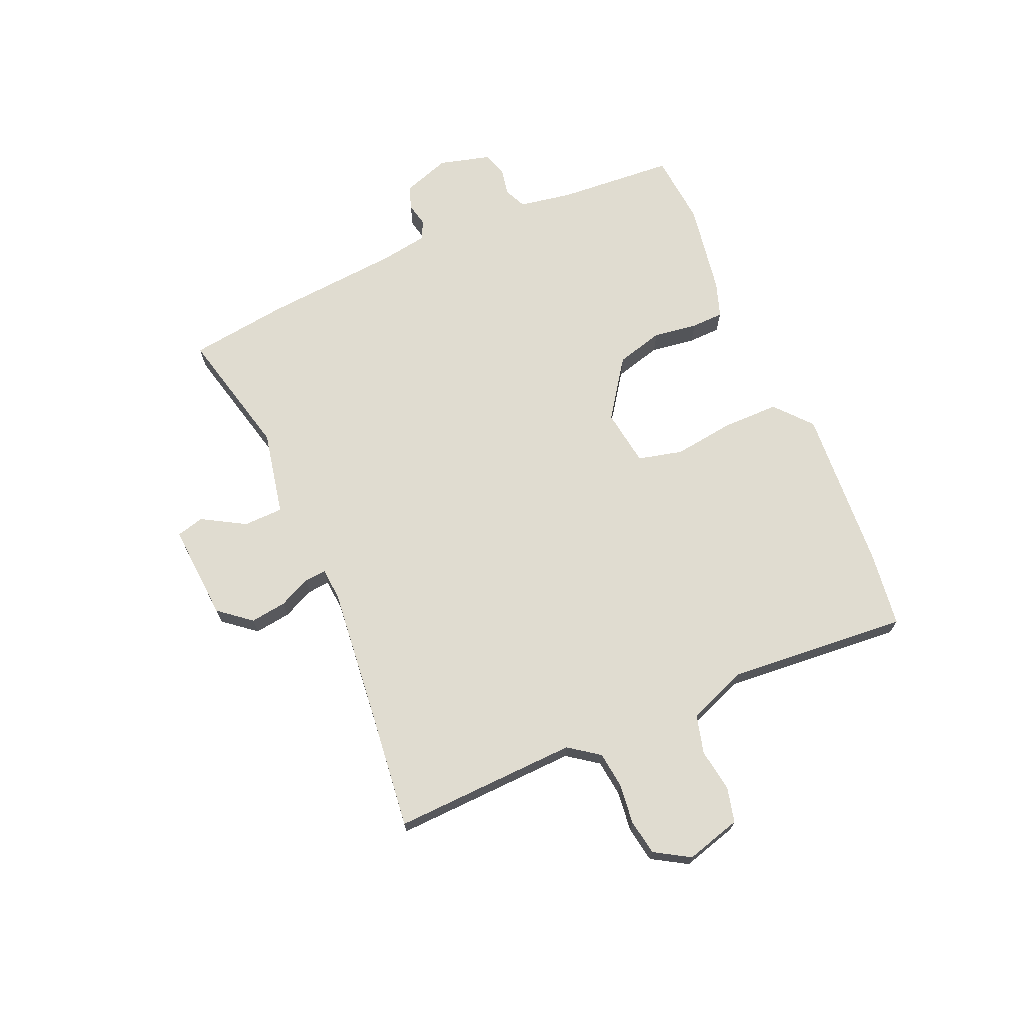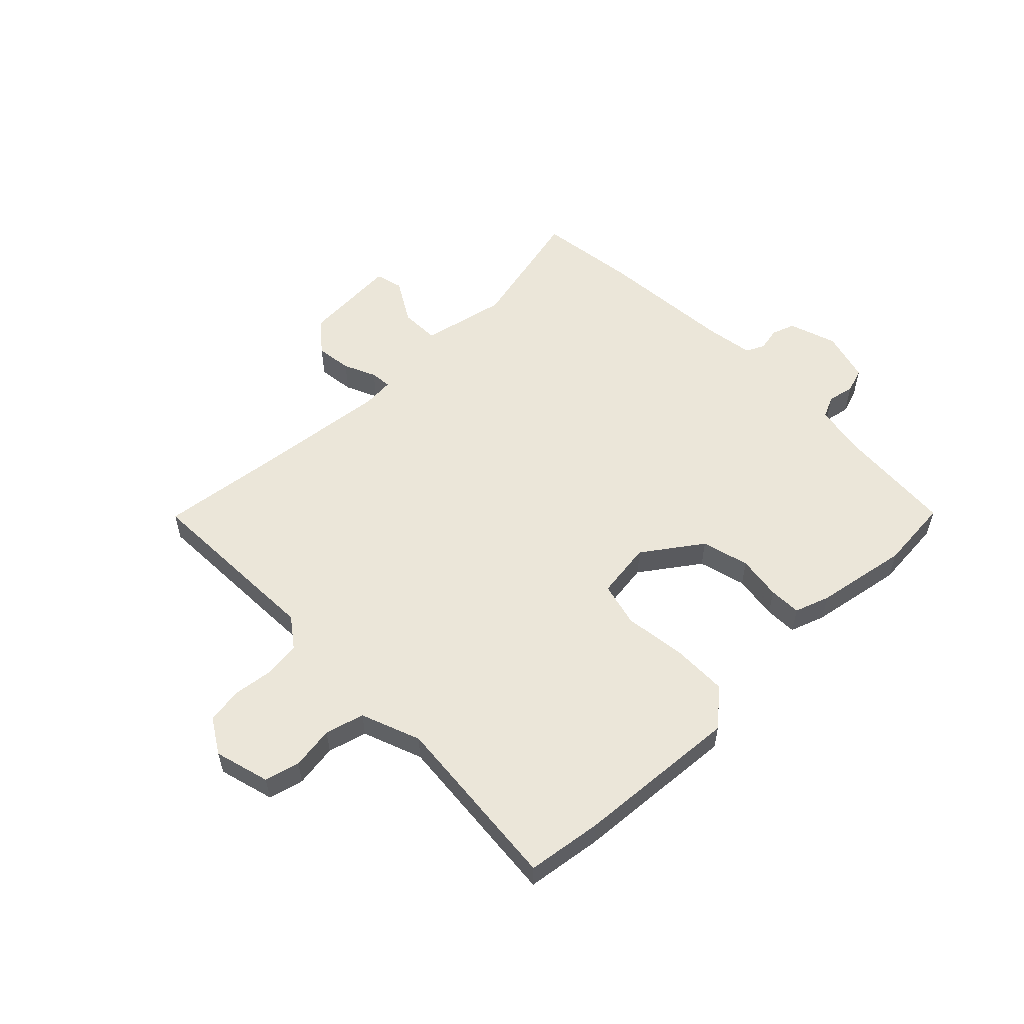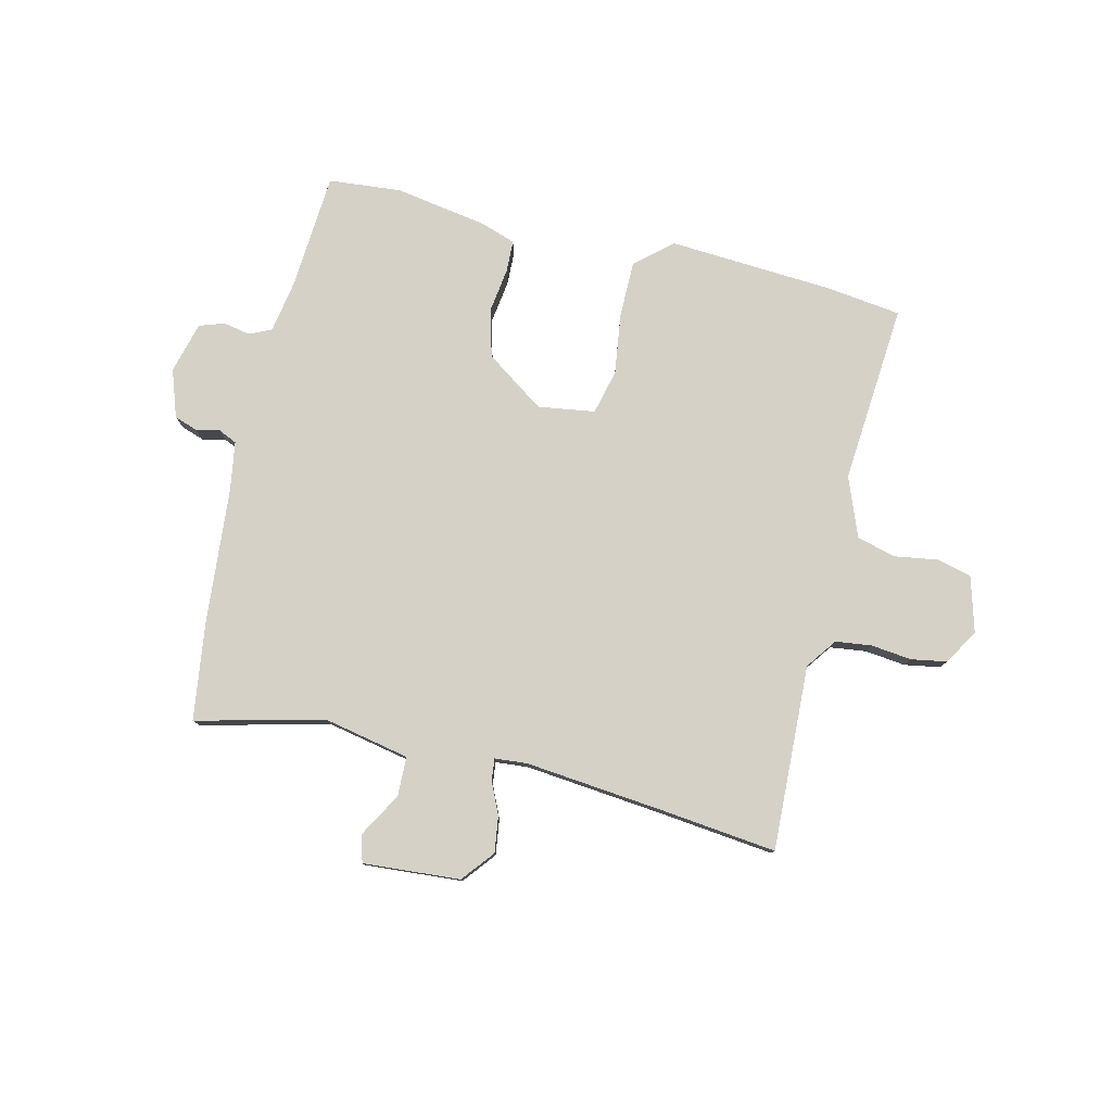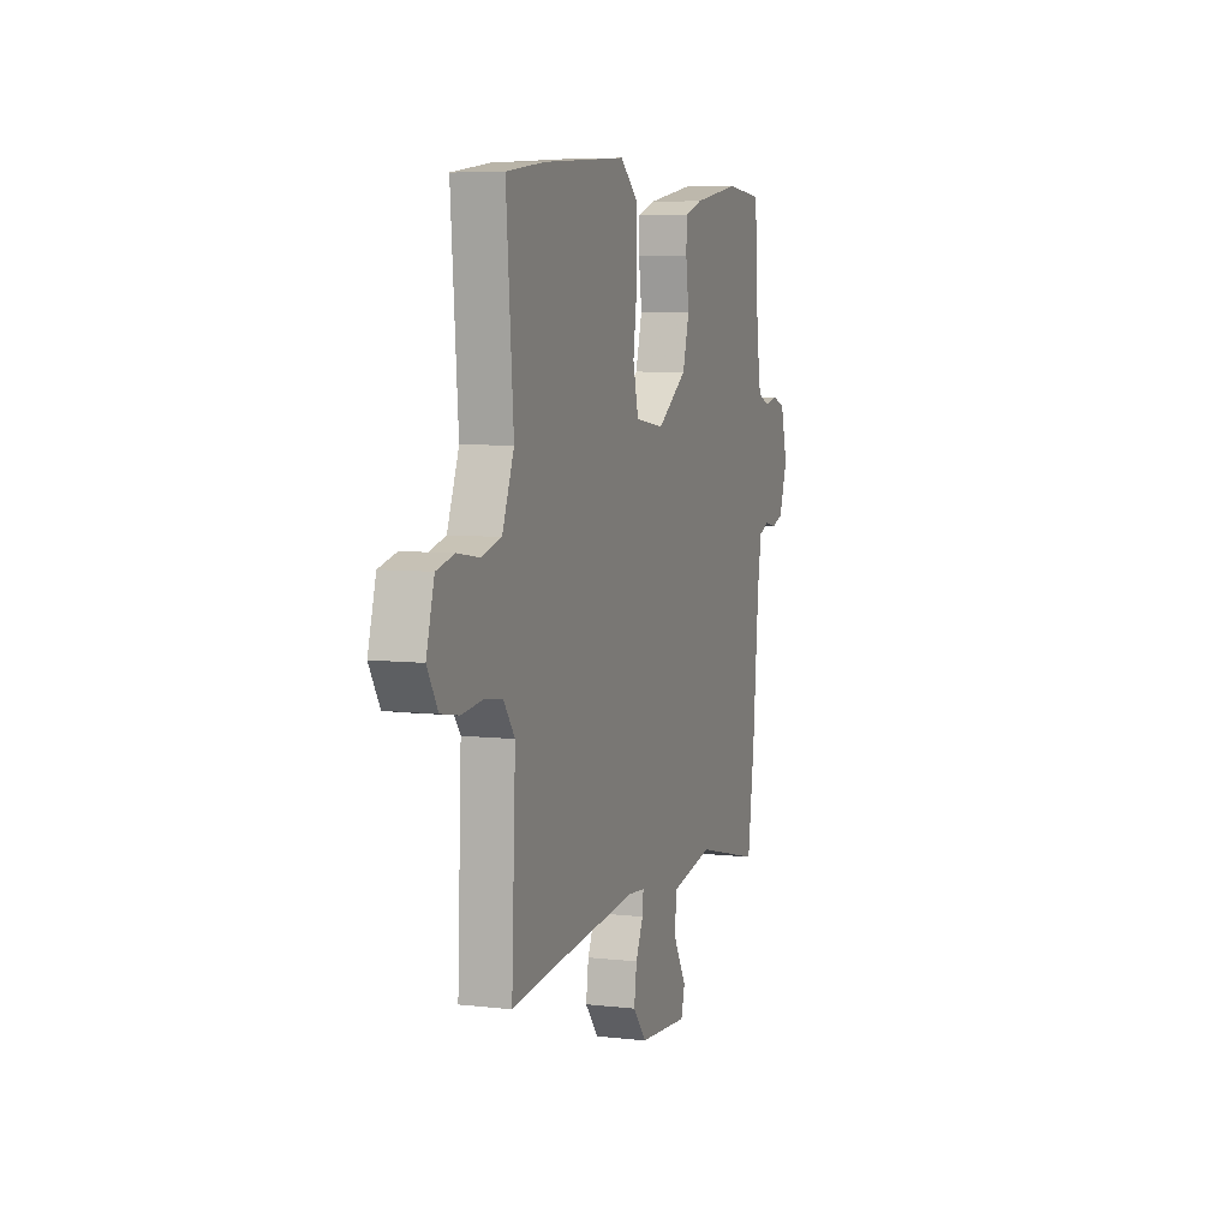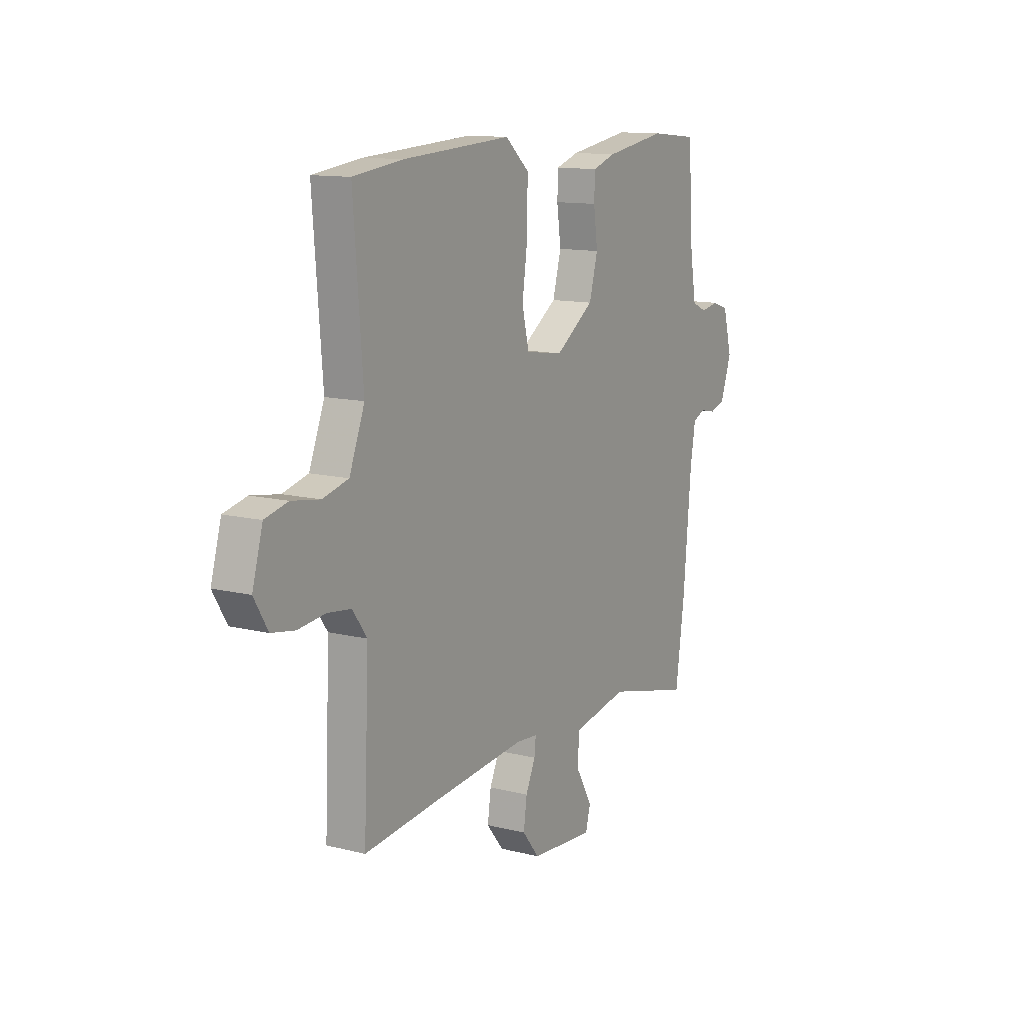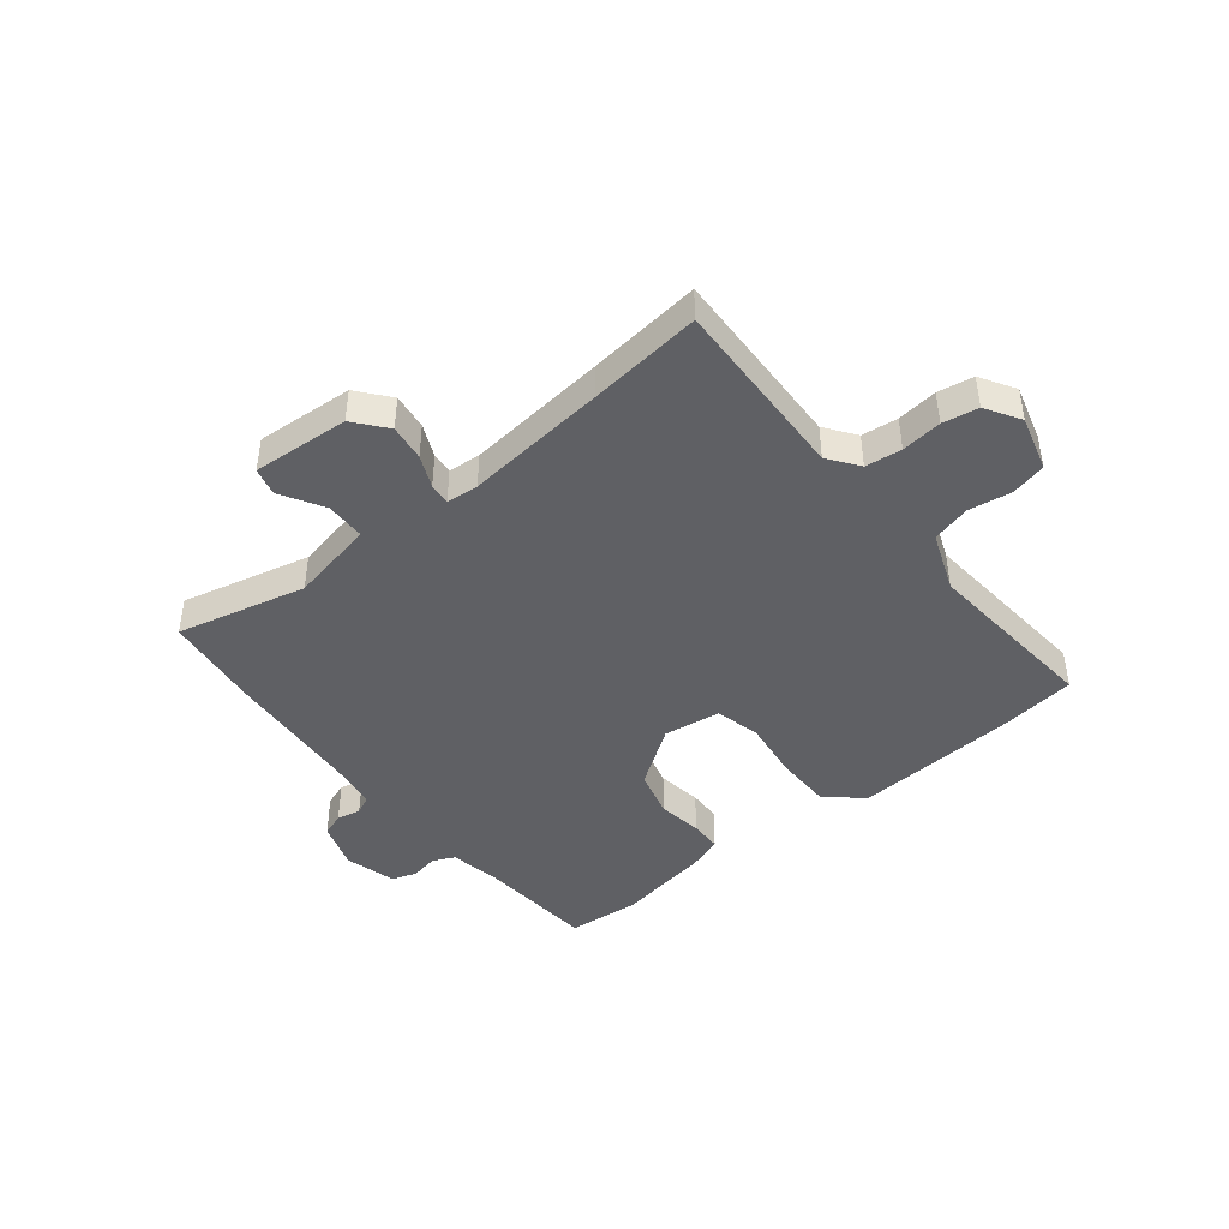
<metadata>
{"format":"obj","ext":"obj","renderer":"f3d","projection":"perspective","resolution":1024,"background":"white","views":[{"elev":69.7,"azim":-113.2,"up":"+Y"},{"elev":55.5,"azim":-43.8,"up":"+Y"},{"elev":79.0,"azim":-166.5,"up":"+Y"},{"elev":6.7,"azim":-71.3,"up":"+Z"},{"elev":12.4,"azim":-59.6,"up":"+Z"},{"elev":-43.8,"azim":-140.9,"up":"+Y"}]}
</metadata>
<code>
v -0.551 0.07 0.493
v -0.418 0.07 0.51
v -0.126 0.07 0.528
v -0.062 0.07 0.472
v -0.062 0.07 0.372
v -0.077 0.07 0.264
v -0.058 0.07 0.185
v 0.043 0.07 0.17
v 0.147 0.07 0.242
v 0.17 0.07 0.326
v 0.159 0.07 0.405
v 0.161 0.07 0.462
v 0.223 0.07 0.483
v 0.388 0.07 0.51
v 0.516 0.07 0.498
v 0.53 0.07 0.292
v 0.546 0.07 0.198
v 0.585 0.07 0.18
v 0.633 0.07 0.189
v 0.677 0.07 0.174
v 0.701 0.07 0.083
v 0.672 0.07 -0.001
v 0.631 0.07 -0.015
v 0.589 0.07 -0.006
v 0.556 0.07 -0.021
v 0.542 0.07 -0.107
v 0.521 0.07 -0.348
v 0.497 0.07 -0.522
v 0.269 0.07 -0.466
v 0.118 0.07 -0.496
v 0.116 0.07 -0.566
v 0.16 0.07 -0.643
v 0.147 0.07 -0.692
v -0.025 0.07 -0.679
v -0.071 0.07 -0.622
v -0.062 0.07 -0.558
v -0.036 0.07 -0.501
v -0.032 0.07 -0.463
v -0.089 0.07 -0.458
v -0.341 0.07 -0.483
v -0.541 0.07 -0.505
v -0.527 0.07 -0.177
v -0.566 0.07 -0.123
v -0.63 0.07 -0.115
v -0.702 0.07 -0.123
v -0.765 0.07 -0.112
v -0.802 0.07 -0.05
v -0.774 0.07 0.048
v -0.712 0.07 0.063
v -0.636 0.07 0.051
v -0.567 0.07 0.069
v -0.526 0.07 0.174
v -0.551 0 0.493
v -0.418 0 0.51
v -0.126 0 0.528
v -0.062 0 0.472
v -0.062 0 0.372
v -0.077 0 0.264
v -0.058 0 0.185
v 0.043 0 0.17
v 0.147 0 0.242
v 0.17 0 0.326
v 0.159 0 0.405
v 0.161 0 0.462
v 0.223 0 0.483
v 0.388 0 0.51
v 0.516 0 0.498
v 0.53 0 0.292
v 0.546 0 0.198
v 0.585 0 0.18
v 0.633 0 0.189
v 0.677 0 0.174
v 0.701 0 0.083
v 0.672 0 -0.001
v 0.631 0 -0.015
v 0.589 0 -0.006
v 0.556 0 -0.021
v 0.542 0 -0.107
v 0.521 0 -0.348
v 0.497 0 -0.522
v 0.269 0 -0.466
v 0.118 0 -0.496
v 0.116 0 -0.566
v 0.16 0 -0.643
v 0.147 0 -0.692
v -0.025 0 -0.679
v -0.071 0 -0.622
v -0.062 0 -0.558
v -0.036 0 -0.501
v -0.032 0 -0.463
v -0.089 0 -0.458
v -0.341 0 -0.483
v -0.541 0 -0.505
v -0.527 0 -0.177
v -0.566 0 -0.123
v -0.63 0 -0.115
v -0.702 0 -0.123
v -0.765 0 -0.112
v -0.802 0 -0.05
v -0.774 0 0.048
v -0.712 0 0.063
v -0.636 0 0.051
v -0.567 0 0.069
v -0.526 0 0.174
f 48 49 50
f 47 48 50
f 46 47 50
f 45 46 50
f 44 45 50
f 43 44 50 51
f 42 43 51 52
f 40 41 42
f 39 40 42 52
f 35 36 37
f 34 35 37
f 33 34 37
f 32 33 37
f 31 32 37
f 30 31 37 38
f 29 30 38
f 26 27 28 29
f 38 39 52
f 29 38 52
f 26 29 52
f 25 26 52
f 22 23 24
f 21 22 24
f 20 21 24
f 19 20 24
f 18 19 24
f 17 18 24 25
f 14 15 16
f 13 14 16
f 12 13 16
f 11 12 16
f 10 11 16
f 16 17 25
f 10 16 25
f 9 10 25
f 4 5 6
f 3 4 6
f 2 3 6
f 1 2 6
f 52 1 6
f 52 6 7
f 25 52 7 8
f 8 9 25
f 102 101 100
f 102 100 99
f 102 99 98
f 102 98 97
f 102 97 96
f 103 102 96 95
f 104 103 95 94
f 94 93 92
f 104 94 92 91
f 89 88 87
f 89 87 86
f 89 86 85
f 89 85 84
f 89 84 83
f 90 89 83 82
f 90 82 81
f 81 80 79 78
f 104 91 90
f 104 90 81
f 104 81 78
f 104 78 77
f 76 75 74
f 76 74 73
f 76 73 72
f 76 72 71
f 76 71 70
f 77 76 70 69
f 68 67 66
f 68 66 65
f 68 65 64
f 68 64 63
f 68 63 62
f 77 69 68
f 77 68 62
f 77 62 61
f 58 57 56
f 58 56 55
f 58 55 54
f 58 54 53
f 58 53 104
f 59 58 104
f 60 59 104 77
f 77 61 60
f 1 53 54 2
f 2 54 55 3
f 3 55 56 4
f 4 56 57 5
f 5 57 58 6
f 6 58 59 7
f 7 59 60 8
f 8 60 61 9
f 9 61 62 10
f 10 62 63 11
f 11 63 64 12
f 12 64 65 13
f 13 65 66 14
f 14 66 67 15
f 15 67 68 16
f 16 68 69 17
f 17 69 70 18
f 18 70 71 19
f 19 71 72 20
f 20 72 73 21
f 21 73 74 22
f 22 74 75 23
f 23 75 76 24
f 24 76 77 25
f 25 77 78 26
f 26 78 79 27
f 27 79 80 28
f 28 80 81 29
f 29 81 82 30
f 30 82 83 31
f 31 83 84 32
f 32 84 85 33
f 33 85 86 34
f 34 86 87 35
f 35 87 88 36
f 36 88 89 37
f 37 89 90 38
f 38 90 91 39
f 39 91 92 40
f 40 92 93 41
f 41 93 94 42
f 42 94 95 43
f 43 95 96 44
f 44 96 97 45
f 45 97 98 46
f 46 98 99 47
f 47 99 100 48
f 48 100 101 49
f 49 101 102 50
f 50 102 103 51
f 51 103 104 52
f 52 104 53 1

</code>
